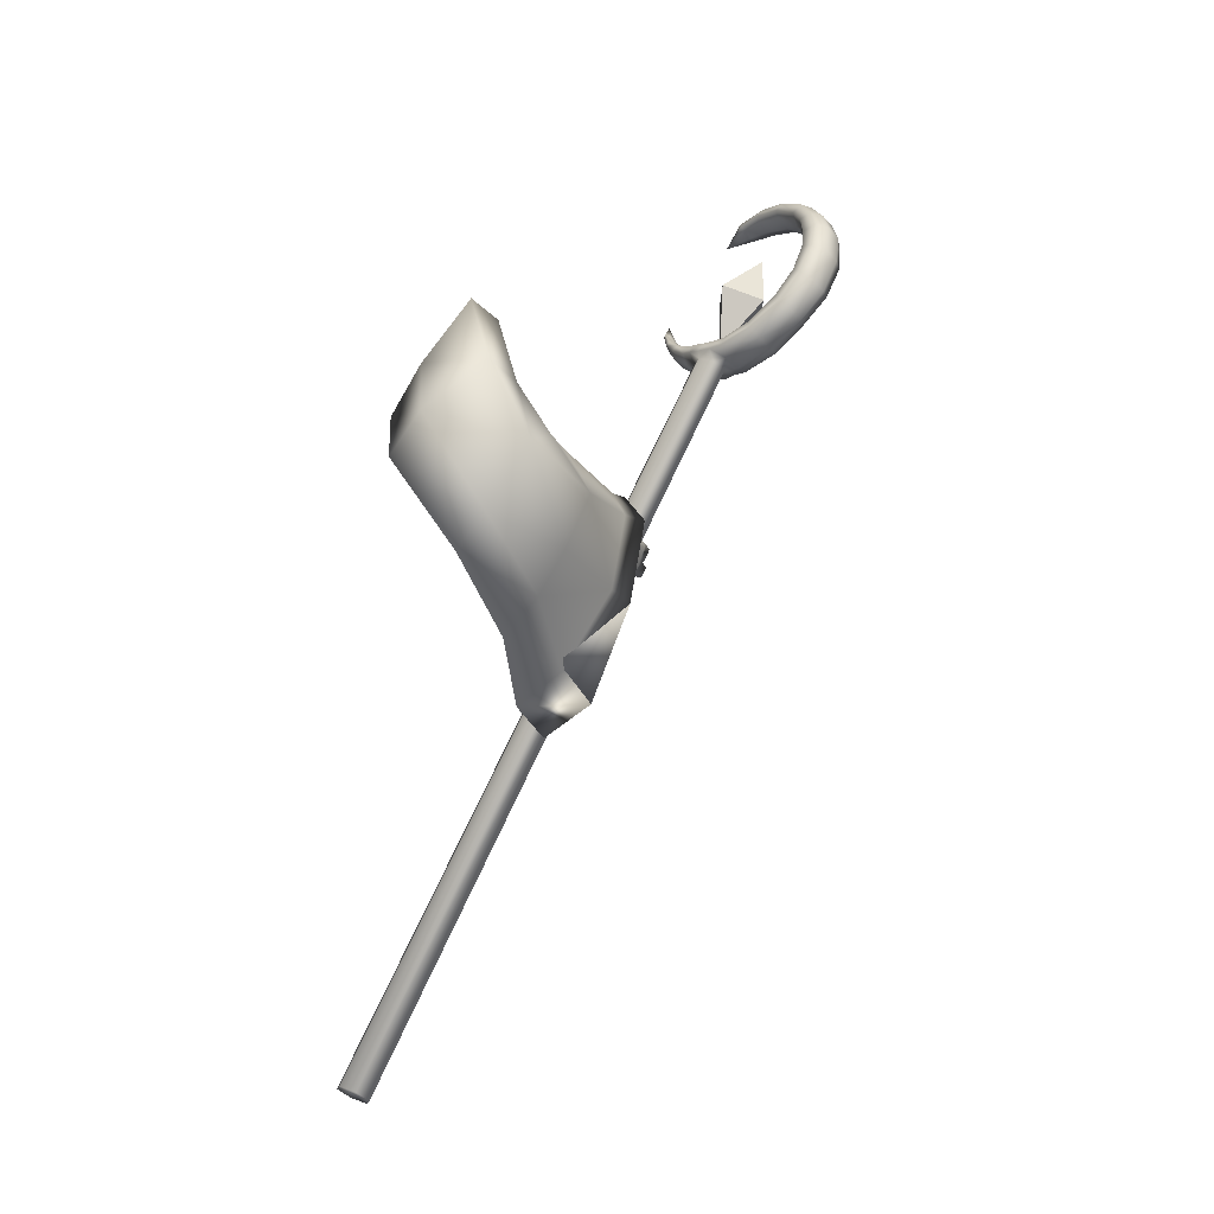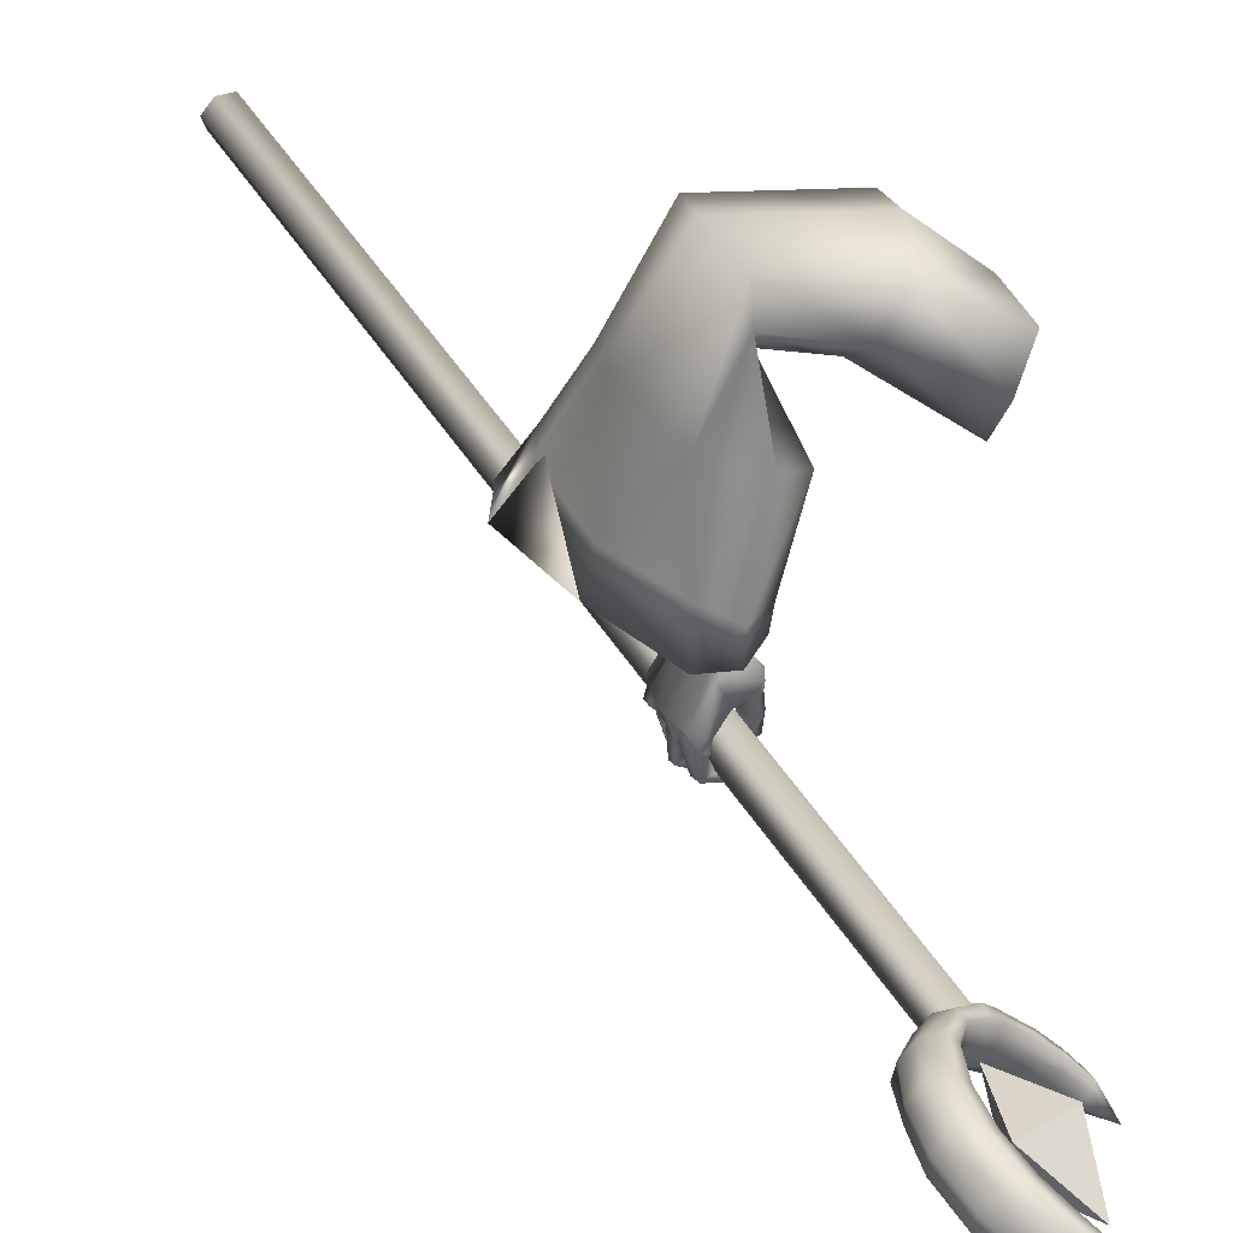
<metadata>
{"format":"obj","ext":"obj","renderer":"f3d","projection":"perspective","resolution":1024,"background":"white","views":[{"elev":-9.8,"azim":21.3,"up":"+Y"},{"elev":25.9,"azim":126.7,"up":"+Z"}]}
</metadata>
<code>
o LowPoly_Warlock.000_Plane.005
v 0.2567 0.1805 -0.02338
v 0.137 -0.08516 0.05617
v 0.08482 0.01855 0.02602
v 0.1551 0.09452 0.05858
v 0.2418 0.1976 0.05275
v 0.248 0.148 -0.07832
v 0.1406 0.04494 -0.06349
v 0.297 -0.1031 -0.2037
v 0.2962 -0.07639 -0.09801
v 0.3185 -0.06083 -0.2205
v 0.3044 -0.05047 -0.1074
v 0.3003 -0.1276 -0.3317
v 0.3337 -0.1083 -0.347
v 0.3587 -0.1279 -0.2095
v 0.3549 -0.09759 -0.115
v 0.3307 -0.1684 -0.3406
v 0.3653 -0.08711 -0.2163
v 0.3579 -0.07501 -0.1193
v 0.346 -0.1376 -0.3199
v 0.3165 -0.1388 -0.4624
v 0.3483 -0.1163 -0.4505
v 0.2847 -0.2192 -0.4277
v 0.3042 -0.2257 -0.4224
v 0.3285 -0.2013 -0.4301
v 0.2796 -0.2267 -0.46
v 0.2983 -0.2351 -0.4609
v 0.2643 -0.217 -0.4664
v 0.2771 -0.2225 -0.4741
v 0.2508 -0.1978 -0.4614
v 0.2505 -0.1931 -0.4741
v 0.3217 -0.2073 -0.4292
v 0.2918 -0.1955 -0.4431
v 0.3065 -0.2203 -0.4621
v 0.291 -0.2137 -0.4754
v 0.2618 -0.1882 -0.4731
v 0.2834 -0.2234 -0.4462
v 0.2926 -0.207 -0.4593
v 0.2809 -0.2006 -0.4674
v 0.2651 -0.186 -0.4665
v 0.3026 -0.2276 -0.4419
v 0.312 -0.2129 -0.443
v 0.2932 -0.2064 -0.4564
v 0.3167 -0.2043 -0.4486
v 0.2932 -0.1887 -0.4533
v 0.3087 -0.2017 -0.4848
v 0.2908 -0.1899 -0.4714
v 0.2806 -0.1755 -0.4968
v 0.2741 -0.1745 -0.4782
v 0.2548 -0.1535 -0.4837
v 0.2599 -0.1524 -0.4668
v 0.29 -0.1593 -0.4966
v 0.2679 -0.1402 -0.4821
v 0.291 -0.1599 -0.482
v 0.2685 -0.1429 -0.4694
v 0.3211 -0.1872 -0.4868
v 0.3061 -0.1733 -0.4763
v 0.3325 -0.1929 -0.4507
v 0.3084 -0.1694 -0.4564
v 0.3292 -0.1824 -0.4609
v 0.3072 -0.1666 -0.4658
v 0.3312 -0.1776 -0.5027
v 0.3103 -0.1663 -0.4898
v 0.2905 -0.1562 -0.5163
v 0.2982 -0.1566 -0.4965
v 0.266 -0.1406 -0.4919
v 0.2749 -0.137 -0.4819
v 0.3111 -0.1395 -0.5024
v 0.2834 -0.1236 -0.4871
v 0.3052 -0.1413 -0.518
v 0.2754 -0.1216 -0.5014
v 0.3424 -0.1602 -0.4996
v 0.3209 -0.1498 -0.4951
v 0.3242 -0.1462 -0.4705
v 0.3474 -0.1584 -0.4644
v 0.317 -0.1384 -0.4744
v 0.3479 -0.1517 -0.4689
v 0.3172 -0.1382 -0.4991
v 0.3333 -0.1471 -0.5111
v 0.2953 -0.1268 -0.5044
v 0.2961 -0.1291 -0.5233
v 0.2735 -0.1128 -0.4961
v 0.2668 -0.1121 -0.5123
v 0.3048 -0.108 -0.507
v 0.2839 -0.09909 -0.4996
v 0.3062 -0.1071 -0.5176
v 0.2765 -0.09588 -0.5097
v 0.3286 -0.1178 -0.5006
v 0.3454 -0.1256 -0.5083
v 0.3385 -0.1181 -0.4701
v 0.3513 -0.123 -0.4695
v 0.3493 -0.1713 -0.4374
v 0.3427 -0.1838 -0.4346
v 0.3555 -0.1435 -0.4441
v 0.359 -0.1335 -0.4464
v 0.3382 -0.1146 -0.4543
v 0.3142 -0.1465 -0.4578
v 0.308 -0.1611 -0.4515
v 0.3047 -0.1691 -0.4492
v 0.2976 -0.1147 -0.3367
v 0.3414 -0.1087 -0.3832
v 0.2647 -0.1186 -0.4029
v 0.3406 -0.1109 -0.4209
v 0.3001 -0.09606 -0.3612
v 0.272 -0.09556 -0.3901
v 0.2601 -0.1207 -0.4309
v 0.2698 -0.09757 -0.4198
v 0.2538 -0.1193 -0.4474
v 0.2563 -0.1043 -0.4501
v 0.2556 -0.1294 -0.4829
v 0.2517 -0.1116 -0.4841
v 0.2948 -0.1299 -0.4275
v 0.2853 -0.1271 -0.4331
v 0.2765 -0.1279 -0.4519
v 0.2723 -0.09669 -0.4522
v 0.2699 -0.1297 -0.4854
v 0.2743 -0.1085 -0.4804
v 0.2861 -0.1168 -0.4587
v 0.2778 -0.1201 -0.4871
v 0.2862 -0.09139 -0.4218
v 0.2775 -0.1313 -0.4264
v 0.3005 -0.1076 -0.4283
v 0.3128 -0.1083 -0.4278
v 0.288 -0.0836 -0.3976
v 0.3314 -0.112 -0.3328
v 0.3522 -0.2038 -0.08777
v 0.3784 -0.2585 -0.3207
v 0.3708 -0.2445 -0.2521
v 0.2291 -0.4901 -0.2924
v 0.2087 -0.4432 -0.2199
v 0.2389 -0.3446 -0.09355
v 0.1226 -0.07056 0.1052
v 0.2409 -0.2338 0.09825
v 0.3583 -0.06288 -0.3499
v 0.3458 -0.03485 -0.1244
v 0.3518 -0.06364 -0.3034
v 0.3791 -0.04301 0.03384
v 0.3107 0.05703 0.02091
v 0.2474 -0.1932 -0.3329
v 0.1957 -0.4001 -0.3013
v 0.3134 -0.4337 -0.301
v 0.3933 -0.1058 -0.3539
v 0.2959 -0.0752 -0.3369
v 0.1953 -0.3586 -0.2269
v 0.2185 -0.2602 -0.1246
v 0.2333 -0.2172 0.05871
v 0.2486 -0.1626 -0.2438
v 0.292 -0.3859 -0.2212
v 0.3863 -0.1116 -0.2751
v 0.2964 -0.06743 -0.2963
v 0.2527 -0.1301 -0.1148
v 0.2874 -0.02919 -0.1406
v 0.3088 -0.2817 -0.07707
v 0.3895 -0.1088 -0.1065
v 0.2933 -0.1727 0.1019
v 0.282 -0.1575 0.03173
v 0.3505 -0.06308 0.003702
v 0.3643 -0.05788 0.08524
v 0.2904 0.003234 -0.00869
v 0.1757 -0.04427 0.03732
v 0.1827 0.000575 0.1135
v 0.291 0.08114 0.08945
v 0.3249 -0.2079 -0.08465
v 0.3516 -0.2401 -0.1993
v 0.2341 -0.3842 -0.176
v 0.2598 -0.2888 -0.08797
v 0.3375 -0.1194 -0.1032
v 0.3378 -0.109 -0.2365
v 0.2244 -0.3229 -0.181
v 0.2481 -0.2404 -0.1058
v 0.263 -0.1808 -0.1933
v 0.2944 -0.3427 -0.1769
v 0.3628 -0.1438 -0.216
v 0.2977 -0.1118 -0.2314
v 0.2674 -0.1653 -0.1007
v 0.3052 -0.1121 -0.113
v 0.3 -0.2527 -0.0785
v 0.3463 -0.1534 -0.09541
v -0.01069 -1.073 -0.02087
v 0.01888 -1.082 -0.02105
v 0.03035 -1.097 -0.04591
v 0.01226 -1.102 -0.07059
v -0.0173 -1.093 -0.07041
v -0.02878 -1.078 -0.04555
v 0.4094 0.2556 -0.6076
v 0.439 0.2462 -0.6078
v 0.4504 0.2316 -0.6327
v 0.4323 0.2264 -0.6574
v 0.4028 0.2358 -0.6572
v 0.3913 0.2504 -0.6323
v 0.4683 0.2455 -0.5939
v 0.4798 0.2309 -0.6188
v 0.5389 0.2727 -0.5773
v 0.5504 0.2581 -0.6022
v 0.6005 0.3197 -0.577
v 0.6116 0.3055 -0.6012
v 0.6403 0.3754 -0.5908
v 0.6518 0.3608 -0.6157
v 0.6575 0.4413 -0.6216
v 0.669 0.4267 -0.6465
v 0.6532 0.4966 -0.6561
v 0.6646 0.482 -0.681
v 0.6328 0.534 -0.6892
v 0.6432 0.5206 -0.7119
v 0.5996 0.5667 -0.724
v 0.6099 0.5536 -0.7463
v 0.5476 0.5877 -0.7617
v 0.5571 0.5756 -0.7823
v 0.497 0.5895 -0.7874
v 0.5057 0.5784 -0.8063
v 0.4371 0.573 -0.8085
v 0.4439 0.5643 -0.8233
v 0.3293 0.3177 -0.706
v 0.2928 0.3721 -0.7685
v 0.3912 0.2888 -0.6571
v 0.4537 0.2831 -0.6227
v 0.5176 0.3069 -0.6072
v 0.5614 0.3522 -0.6141
v 0.6026 0.4458 -0.6496
v 0.5851 0.515 -0.7
v 0.5259 0.5612 -0.7561
v 0.4434 0.5624 -0.7994
v 0.3975 0.5377 -0.8175
v 0.4502 0.5537 -0.8141
v 0.5354 0.5491 -0.7767
v 0.5956 0.5016 -0.7227
v 0.6141 0.4312 -0.6744
v 0.5726 0.338 -0.6383
v 0.5291 0.2923 -0.632
v 0.4651 0.2685 -0.6476
v 0.4014 0.2759 -0.6791
v 0.3791 0.2443 -0.6709
v 0.369 0.2573 -0.6489
v 0.3473 0.2648 -0.6963
v 0.3379 0.2768 -0.6759
v 0.3262 0.2889 -0.718
v 0.3181 0.2992 -0.7004
v 0.309 0.3195 -0.7413
v 0.3024 0.3279 -0.727
v 0.3375 0.3074 -0.7237
v 0.4612 0.2286 -0.654
v 0.4137 0.2336 -0.6789
v 0.4907 0.2286 -0.6404
v 0.5557 0.2546 -0.6257
v 0.6077 0.3038 -0.6293
v 0.6496 0.3568 -0.6431
v 0.6676 0.4169 -0.6694
v 0.6592 0.4667 -0.7023
v 0.6382 0.506 -0.7312
v 0.6121 0.538 -0.7613
v 0.5592 0.5611 -0.7959
v 0.5069 0.5634 -0.8182
v 0.4504 0.5554 -0.8316
v 0.4535 0.5502 -0.8271
v 0.547 0.5462 -0.7928
v 0.6158 0.497 -0.7363
v 0.6418 0.419 -0.6825
v 0.5926 0.3191 -0.6452
v 0.547 0.2721 -0.64
v 0.4694 0.2452 -0.66
v 0.4049 0.2543 -0.6897
v 0.3888 0.2424 -0.6901
v 0.3563 0.263 -0.7141
v 0.334 0.2873 -0.7333
v 0.3153 0.3183 -0.7538
v 0.3403 0.2901 -0.7321
v 0.3086 0.3429 -0.7329
v 0.3152 0.3345 -0.7472
v 0.3178 0.3213 -0.7545
v 0.3606 0.2996 -0.6788
v 0.37 0.2876 -0.6992
v 0.3733 0.2676 -0.709
v 0.4398 0.2279 -0.6716
v 0.4085 0.2871 -0.646
v 0.42 0.2725 -0.6708
v 0.4241 0.2487 -0.683
v 0.4278 0.2854 -0.636
v 0.4392 0.2708 -0.6609
v 0.4434 0.2472 -0.6732
v 0.4763 0.2864 -0.6142
v 0.4878 0.2718 -0.6391
v 0.4923 0.2493 -0.6518
v 0.5926 0.4019 -0.6284
v 0.6041 0.3873 -0.6533
v 0.625 0.3696 -0.6613
v 0.6002 0.4777 -0.6693
v 0.6117 0.4631 -0.6942
v 0.6349 0.4535 -0.706
v 0.5689 0.5372 -0.7214
v 0.5792 0.5241 -0.7437
v 0.5955 0.5187 -0.7576
v 0.4792 0.5675 -0.7827
v 0.4879 0.5564 -0.8016
v 0.4997 0.5537 -0.8158
v 0.4346 0.2674 -0.5937
v 0.3877 0.2715 -0.6178
v 0.4622 0.2683 -0.5815
v 0.524 0.2938 -0.5679
v 0.5794 0.3394 -0.5705
v 0.6175 0.3942 -0.5838
v 0.6341 0.4533 -0.6108
v 0.6316 0.5027 -0.641
v 0.612 0.5386 -0.6754
v 0.5848 0.5695 -0.707
v 0.5355 0.5905 -0.7452
v 0.4865 0.5927 -0.7724
v 0.4336 0.5768 -0.7954
v 0.3205 0.3207 -0.6916
v 0.3777 0.2898 -0.6386
v 0.441 0.2835 -0.6002
v 0.5155 0.3074 -0.5799
v 0.566 0.3535 -0.585
v 0.6091 0.4553 -0.6236
v 0.5904 0.53 -0.6803
v 0.524 0.5763 -0.7423
v 0.4368 0.5714 -0.7908
v 0.3675 0.2754 -0.6349
v 0.3374 0.2921 -0.6616
v 0.3149 0.3115 -0.6888
v 0.2994 0.3386 -0.7182
v 0.3019 0.3447 -0.7206
v 0.3472 0.302 -0.6629
v 0.3952 0.2876 -0.6238
v 0.4153 0.2843 -0.611
v 0.4655 0.2853 -0.5899
v 0.5984 0.4048 -0.5988
v 0.6048 0.4931 -0.6477
v 0.5685 0.5537 -0.7055
v 0.4768 0.5807 -0.7699
v 0.4099 0.2682 -0.602
v 0.4442 0.4067 -0.6476
v 0.4866 0.3528 -0.7393
v 0.4121 0.3838 -0.7223
v 0.496 0.474 -0.7366
v 0.4359 0.284 -0.6527
v 0.5198 0.3742 -0.667
f 333 332 330
f 334 335 330
f 335 334 331
f 332 333 331
f 333 335 331
f 334 332 331
f 335 333 330
f 332 334 330
f 8 11 10
f 10 99 12
f 12 14 8
f 8 15 9
f 17 19 124
f 10 18 17
f 19 14 16
f 17 15 14
f 111 32 22
f 12 99 101
f 16 31 19
f 19 92 124
f 16 22 23
f 36 26 40
f 25 28 26
f 27 30 28
f 40 33 41
f 26 34 33
f 28 35 34
f 36 37 25
f 25 38 27
f 27 39 29
f 38 35 39
f 29 35 30
f 34 37 33
f 32 36 22
f 23 41 31
f 22 40 23
f 42 33 37
f 42 43 41
f 42 32 44
f 43 46 45
f 46 47 45
f 48 49 47
f 49 51 47
f 48 54 50
f 52 53 51
f 50 52 49
f 53 46 56
f 47 55 45
f 51 56 55
f 43 55 57
f 44 56 46
f 56 57 55
f 58 59 57
f 59 62 61
f 62 63 61
f 64 65 63
f 64 68 66
f 67 70 68
f 70 63 65
f 61 69 71
f 69 72 71
f 64 72 67
f 62 73 72
f 59 71 74
f 73 71 72
f 73 76 74
f 76 77 78
f 77 80 78
f 79 82 80
f 79 84 81
f 82 85 80
f 85 84 83
f 81 86 82
f 77 83 79
f 78 85 88
f 85 87 88
f 75 87 77
f 76 88 90
f 88 89 90
f 31 43 24
f 57 24 43
f 59 92 57
f 74 91 59
f 76 93 74
f 94 90 21
f 95 90 89
f 89 20 95
f 73 20 75
f 60 96 73
f 58 97 60
f 98 44 32
f 66 70 65
f 122 102 95
f 102 21 95
f 101 103 104
f 100 99 13
f 101 106 105
f 105 108 107
f 107 110 109
f 120 101 105
f 105 113 112
f 109 113 107
f 108 116 110
f 116 117 118
f 115 117 113
f 116 115 110
f 106 114 108
f 114 121 117
f 117 112 113
f 105 112 120
f 120 112 111
f 121 111 112
f 20 122 95
f 106 123 119
f 104 103 123
f 99 100 103
f 121 123 122
f 94 21 100
f 94 124 93
f 93 124 91
f 91 124 92
f 24 19 31
f 8 9 11
f 12 8 10
f 10 13 99
f 12 16 14
f 8 14 15
f 124 13 10
f 10 17 124
f 10 11 18
f 19 17 14
f 17 18 15
f 22 16 111
f 12 101 16
f 111 20 96
f 111 96 97
f 16 101 111
f 98 32 111
f 111 97 98
f 16 23 31
f 19 24 92
f 36 25 26
f 25 27 28
f 27 29 30
f 40 26 33
f 26 28 34
f 28 30 35
f 36 42 37
f 25 37 38
f 27 38 39
f 38 34 35
f 29 39 35
f 34 38 37
f 32 42 36
f 23 40 41
f 22 36 40
f 42 41 33
f 42 44 43
f 43 44 46
f 46 48 47
f 48 50 49
f 49 52 51
f 48 53 54
f 52 54 53
f 50 54 52
f 53 48 46
f 47 51 55
f 51 53 56
f 43 45 55
f 44 58 56
f 56 58 57
f 58 60 59
f 59 60 62
f 62 64 63
f 64 66 65
f 64 67 68
f 67 69 70
f 70 69 63
f 61 63 69
f 69 67 72
f 64 62 72
f 62 60 73
f 59 61 71
f 73 74 71
f 73 75 76
f 76 75 77
f 77 79 80
f 79 81 82
f 79 83 84
f 82 86 85
f 85 86 84
f 81 84 86
f 77 87 83
f 78 80 85
f 85 83 87
f 75 89 87
f 76 78 88
f 88 87 89
f 31 41 43
f 57 92 24
f 59 91 92
f 74 93 91
f 76 94 93
f 94 76 90
f 95 21 90
f 89 75 20
f 73 96 20
f 60 97 96
f 58 98 97
f 98 58 44
f 66 68 70
f 102 100 21
f 101 99 103
f 101 104 106
f 105 106 108
f 107 108 110
f 120 111 101
f 105 107 113
f 109 115 113
f 108 114 116
f 116 114 117
f 115 118 117
f 109 110 115
f 116 118 115
f 106 119 114
f 114 119 121
f 117 121 112
f 121 122 111
f 20 111 122
f 106 104 123
f 102 122 100
f 121 119 123
f 123 103 100
f 100 122 123
f 100 13 124
f 124 94 100
f 127 153 125
f 126 148 127
f 145 131 2
f 145 130 132
f 143 130 144
f 139 129 143
f 161 1 5
f 157 137 161
f 153 136 157
f 148 134 153
f 141 135 148
f 149 138 146
f 138 143 146
f 129 140 147
f 147 126 127
f 135 142 149
f 7 159 2
f 155 2 159
f 155 144 145
f 146 144 150
f 151 146 150
f 130 147 152
f 152 127 125
f 135 151 134
f 132 152 154
f 156 150 155
f 134 156 136
f 152 125 154
f 131 154 160
f 158 155 159
f 160 157 161
f 136 158 137
f 158 7 6
f 137 6 1
f 3 160 4
f 4 161 5
f 163 177 172
f 126 172 141
f 165 168 169
f 164 139 168
f 166 172 177
f 167 141 172
f 173 138 142
f 168 138 170
f 164 140 128
f 171 126 140
f 167 142 133
f 169 170 174
f 175 170 173
f 165 171 164
f 176 163 171
f 175 167 166
f 169 174 162
f 3 2 131
f 1 6 4
f 3 7 2
f 127 148 153
f 126 141 148
f 145 132 131
f 145 144 130
f 143 129 130
f 139 128 129
f 161 137 1
f 157 136 137
f 153 134 136
f 148 135 134
f 141 133 135
f 149 142 138
f 138 139 143
f 129 128 140
f 147 140 126
f 135 133 142
f 155 145 2
f 155 150 144
f 146 143 144
f 151 149 146
f 130 129 147
f 152 147 127
f 135 149 151
f 132 130 152
f 156 151 150
f 134 151 156
f 157 154 125
f 125 153 157
f 131 132 154
f 158 156 155
f 160 154 157
f 136 156 158
f 158 159 7
f 137 158 6
f 3 131 160
f 4 160 161
f 163 162 177
f 126 163 172
f 165 164 168
f 164 128 139
f 166 167 172
f 167 133 141
f 173 170 138
f 168 139 138
f 164 171 140
f 171 163 126
f 167 173 142
f 169 168 170
f 175 174 170
f 165 176 171
f 176 162 163
f 175 173 167
f 166 177 175
f 162 176 169
f 165 169 176
f 174 175 177
f 177 162 174
f 3 4 7
f 5 1 4
f 6 7 4
f 183 182 180
f 178 189 183
f 181 188 187
f 179 186 185
f 182 189 188
f 181 186 180
f 179 184 178
f 180 179 178
f 178 183 180
f 182 181 180
f 178 184 189
f 181 182 188
f 179 180 186
f 182 183 189
f 181 187 186
f 179 185 184
f 186 189 184
f 184 185 186
f 186 187 188
f 188 189 186
f 186 190 185
f 190 193 192
f 192 195 194
f 195 196 194
f 197 198 196
f 198 201 200
f 200 203 202
f 203 204 202
f 204 207 206
f 206 209 208
f 208 211 210
f 189 231 188
f 232 233 231
f 234 235 233
f 236 237 235
f 237 238 213
f 288 224 289
f 280 216 228
f 286 219 225
f 223 221 222
f 276 229 277
f 282 226 283
f 291 223 292
f 267 212 239
f 270 214 230
f 216 227 228
f 210 211 222
f 211 251 252
f 274 260 230
f 222 253 223
f 233 261 231
f 197 244 245
f 270 265 239
f 207 249 250
f 222 211 252
f 293 224 292
f 237 213 264
f 193 242 243
f 290 225 289
f 203 247 248
f 267 268 213
f 287 226 286
f 235 262 233
f 199 245 246
f 209 250 251
f 284 227 283
f 188 261 241
f 193 244 195
f 257 228 227
f 205 248 249
f 281 229 280
f 237 263 235
f 191 240 242
f 201 246 247
f 239 268 267
f 213 266 267
f 264 213 268
f 264 265 263
f 230 271 270
f 239 269 270
f 262 265 271
f 261 271 260
f 187 241 272
f 187 240 186
f 278 274 277
f 230 273 274
f 259 277 229
f 274 276 277
f 241 260 275
f 272 275 278
f 240 278 259
f 258 280 228
f 229 279 280
f 242 259 281
f 243 281 258
f 244 258 257
f 256 283 226
f 227 282 283
f 245 257 284
f 246 284 256
f 255 286 225
f 218 286 226
f 247 256 287
f 248 287 255
f 254 289 224
f 225 288 289
f 249 255 290
f 250 290 254
f 253 292 223
f 220 292 224
f 251 254 293
f 252 293 253
f 253 222 252
f 198 299 196
f 213 320 266
f 232 317 234
f 190 294 185
f 208 304 206
f 200 300 198
f 320 212 266
f 234 318 236
f 215 324 279
f 269 308 214
f 192 296 190
f 208 306 305
f 218 326 285
f 276 309 215
f 220 328 291
f 308 273 214
f 202 301 200
f 279 310 216
f 238 318 319
f 216 311 217
f 307 269 212
f 192 298 297
f 282 312 218
f 210 222 306
f 213 238 319
f 322 276 273
f 204 302 202
f 285 313 219
f 288 314 220
f 196 298 194
f 189 316 232
f 291 315 221
f 217 325 282
f 206 303 204
f 219 327 288
f 221 315 222
f 184 295 189
f 184 294 329
f 213 319 320
f 319 307 320
f 321 318 317
f 321 316 308
f 295 308 316
f 295 323 322
f 323 294 309
f 296 309 294
f 297 324 296
f 298 310 297
f 299 311 298
f 300 325 299
f 301 312 300
f 302 326 301
f 303 313 302
f 304 327 303
f 305 314 304
f 306 328 305
f 315 306 222
f 186 191 190
f 190 191 193
f 192 193 195
f 195 197 196
f 197 199 198
f 198 199 201
f 200 201 203
f 203 205 204
f 204 205 207
f 206 207 209
f 208 209 211
f 189 232 231
f 232 234 233
f 234 236 235
f 236 238 237
f 288 220 224
f 280 279 216
f 286 285 219
f 276 215 229
f 282 218 226
f 291 221 223
f 267 266 212
f 270 269 214
f 216 217 227
f 211 209 251
f 274 275 260
f 233 262 261
f 197 195 244
f 270 271 265
f 207 205 249
f 293 254 224
f 193 191 242
f 290 255 225
f 203 201 247
f 287 256 226
f 235 263 262
f 199 197 245
f 209 207 250
f 284 257 227
f 188 231 261
f 193 243 244
f 257 258 228
f 205 203 248
f 281 259 229
f 237 264 263
f 191 186 240
f 201 199 246
f 239 265 268
f 264 268 265
f 230 260 271
f 239 212 269
f 262 263 265
f 261 262 271
f 187 188 241
f 187 272 240
f 278 275 274
f 230 214 273
f 259 278 277
f 274 273 276
f 241 261 260
f 272 241 275
f 240 272 278
f 258 281 280
f 229 215 279
f 242 240 259
f 243 242 281
f 244 243 258
f 256 284 283
f 227 217 282
f 245 244 257
f 246 245 284
f 255 287 286
f 218 285 286
f 247 246 256
f 248 247 287
f 254 290 289
f 225 219 288
f 249 248 255
f 250 249 290
f 253 293 292
f 220 291 292
f 251 250 254
f 252 251 293
f 198 300 299
f 232 316 317
f 190 296 294
f 208 305 304
f 200 301 300
f 320 307 212
f 234 317 318
f 215 309 324
f 269 321 308
f 192 297 296
f 208 210 306
f 218 312 326
f 276 323 309
f 220 314 328
f 308 322 273
f 202 302 301
f 279 324 310
f 238 236 318
f 216 310 311
f 307 321 269
f 192 194 298
f 282 325 312
f 322 323 276
f 204 303 302
f 285 326 313
f 288 327 314
f 196 299 298
f 189 295 316
f 291 328 315
f 217 311 325
f 206 304 303
f 219 313 327
f 184 329 295
f 184 185 294
f 319 318 307
f 321 307 318
f 321 317 316
f 295 322 308
f 295 329 323
f 323 329 294
f 296 324 309
f 297 310 324
f 298 311 310
f 299 325 311
f 300 312 325
f 301 326 312
f 302 313 326
f 303 327 313
f 304 314 327
f 305 328 314
f 306 315 328

</code>
